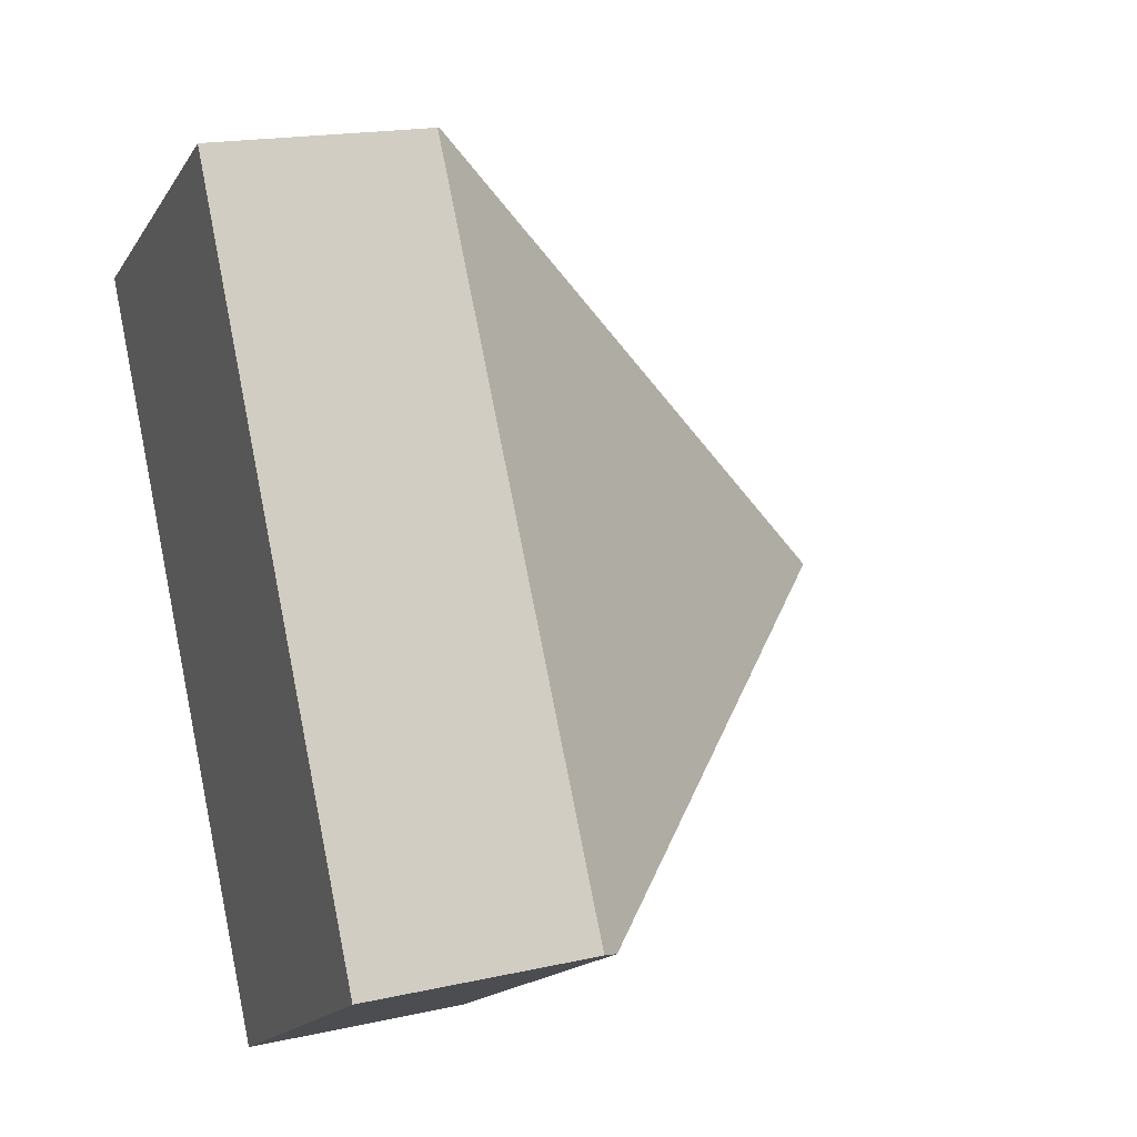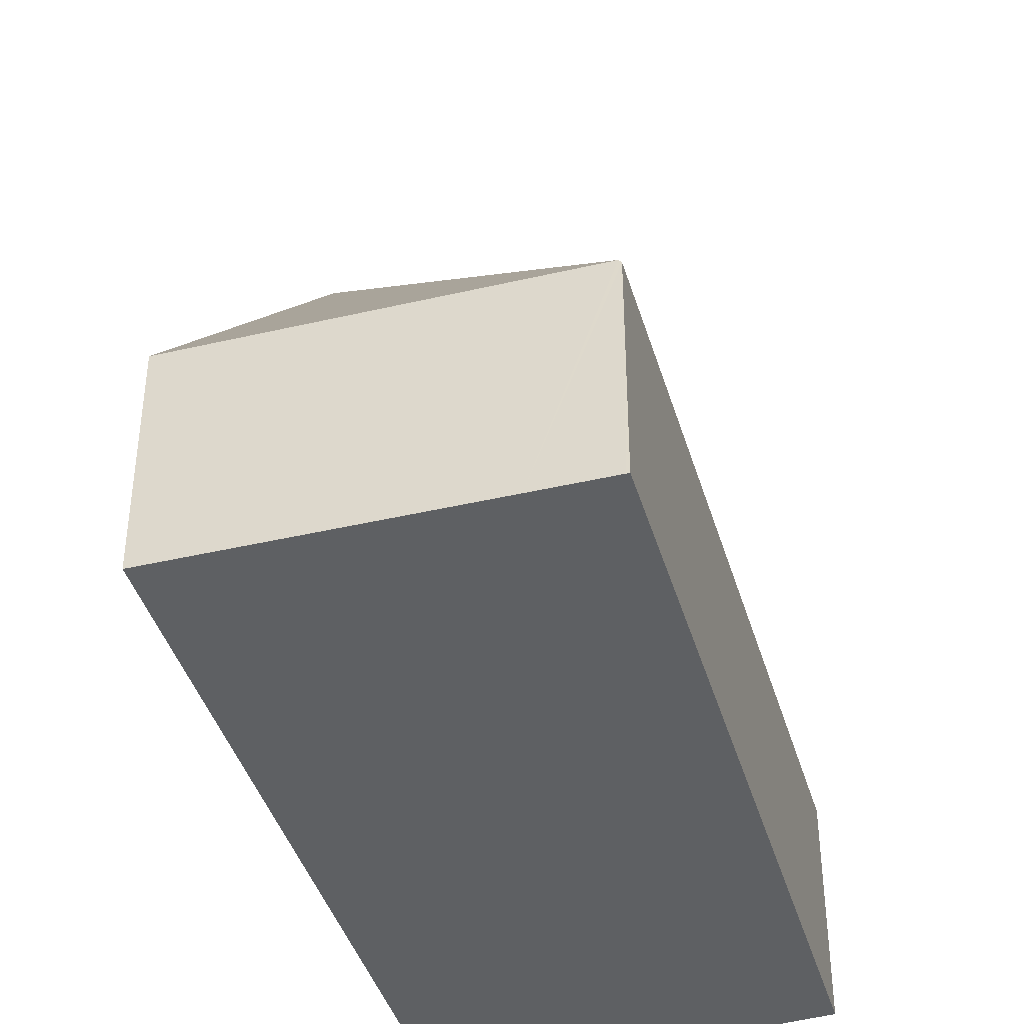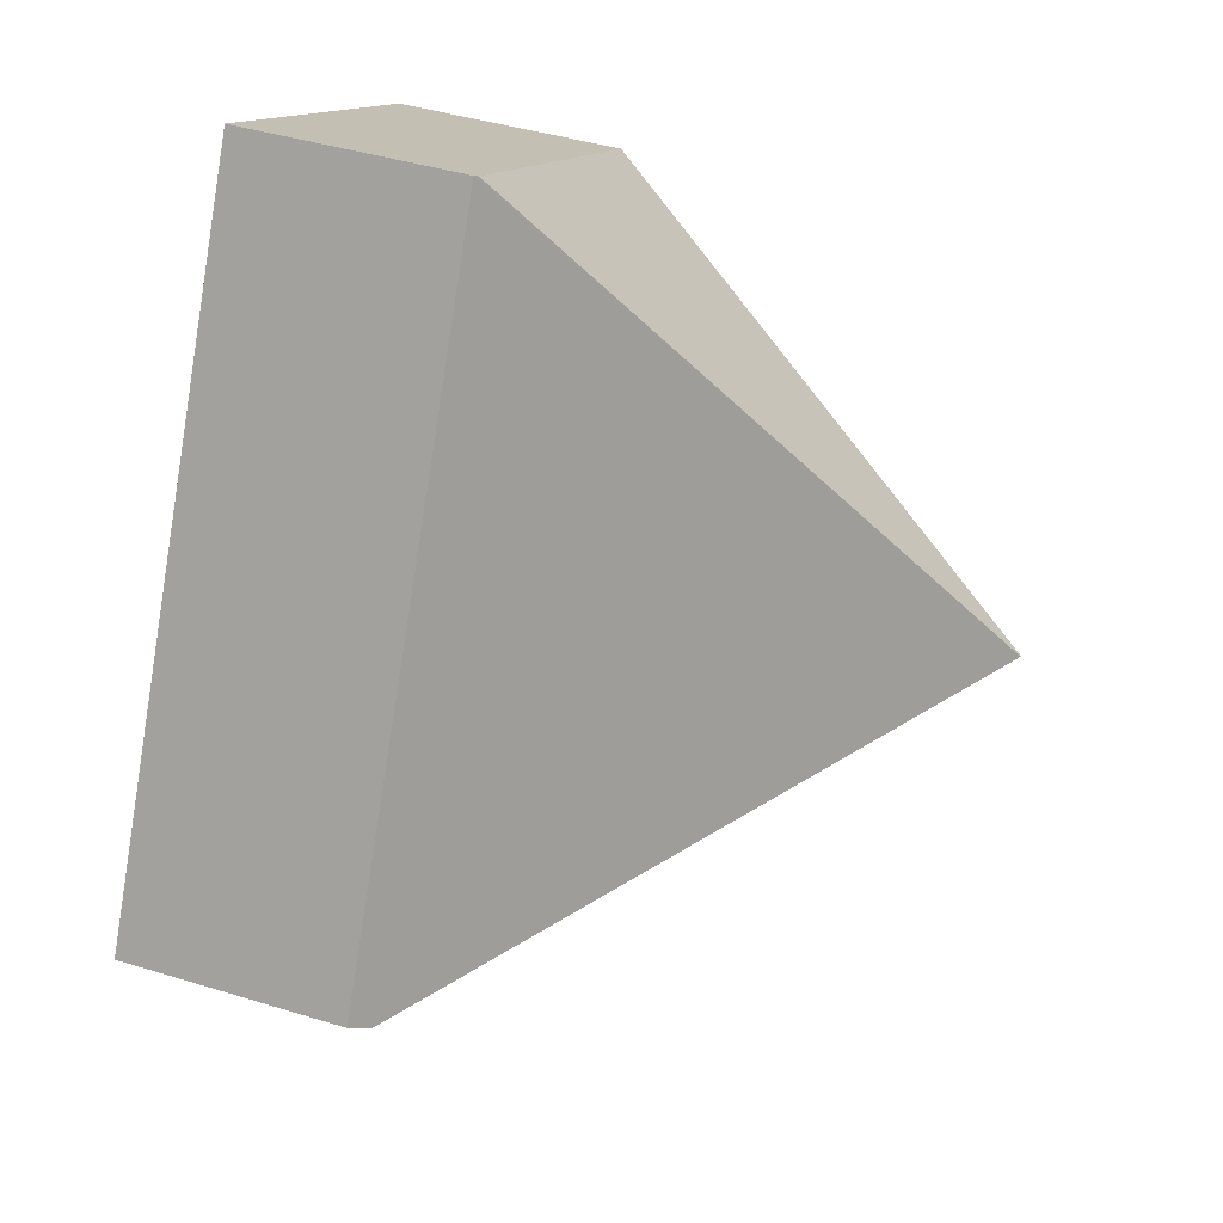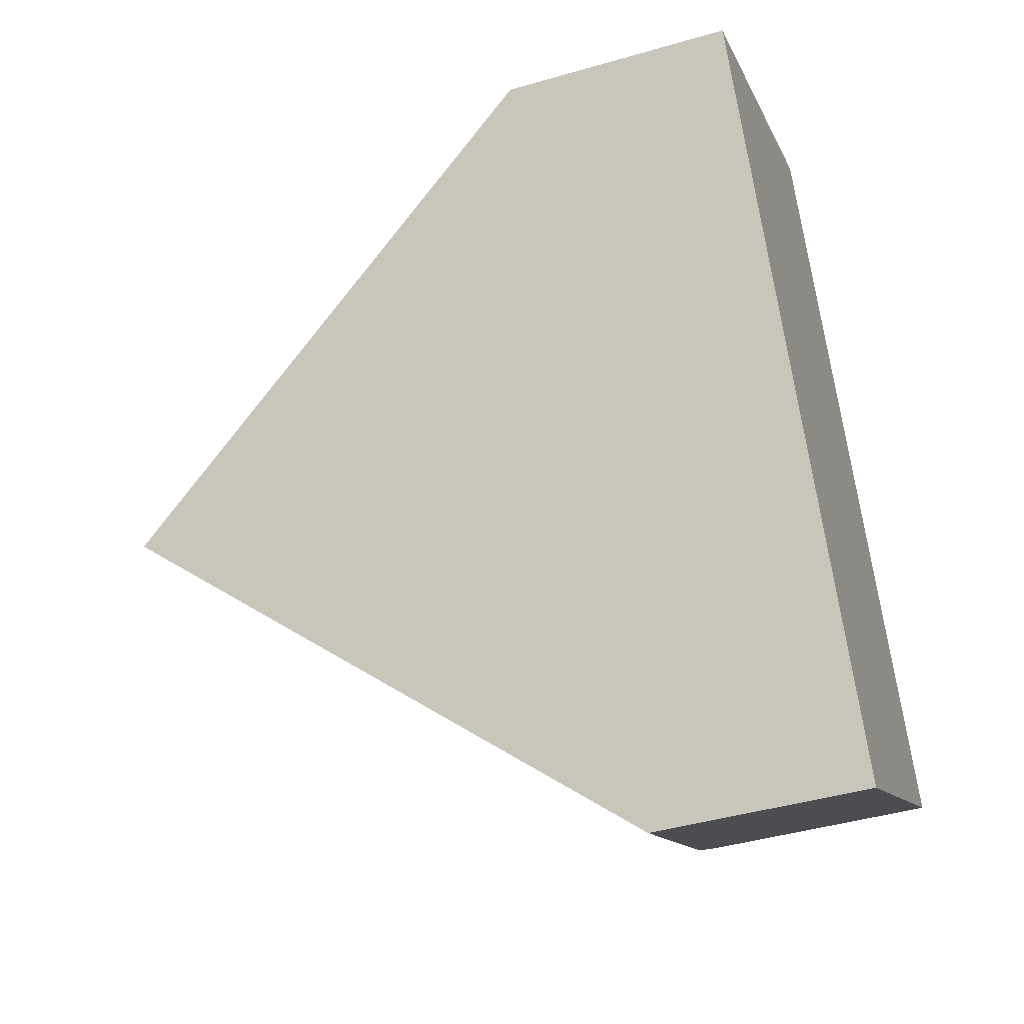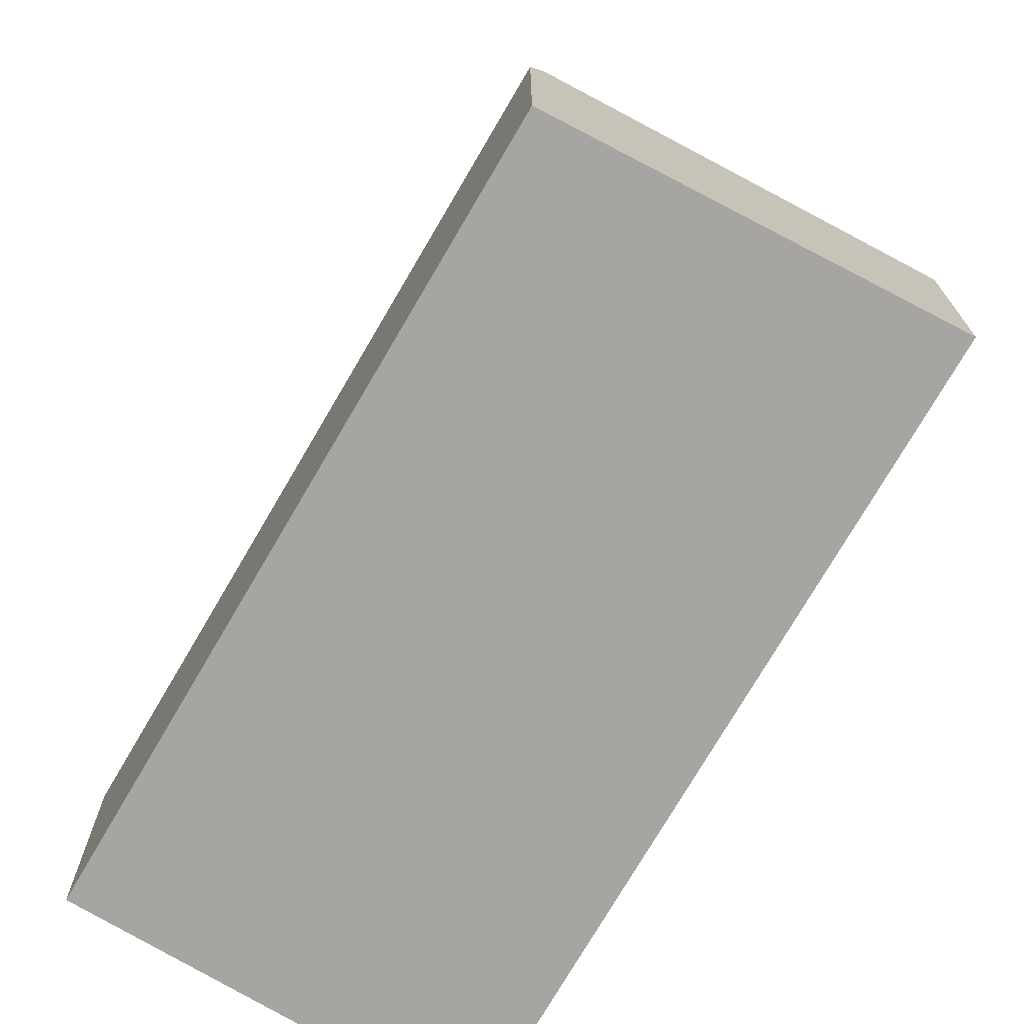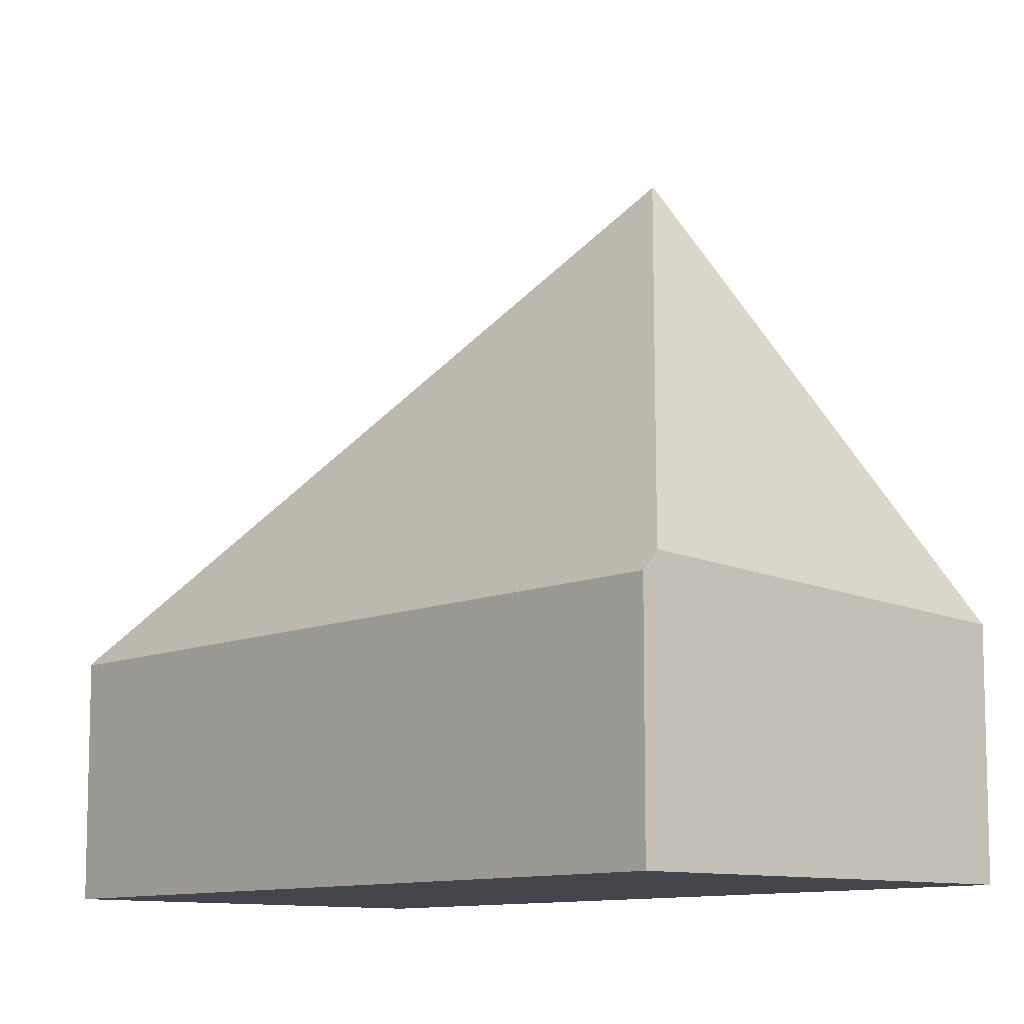
<metadata>
{"format":"obj","ext":"obj","renderer":"f3d","projection":"perspective","resolution":1024,"background":"white","views":[{"elev":18.4,"azim":66.9,"up":"+Z"},{"elev":-42.2,"azim":-13.0,"up":"+Y"},{"elev":42.9,"azim":110.0,"up":"+Z"},{"elev":-43.4,"azim":-71.1,"up":"+Z"},{"elev":-73.6,"azim":120.5,"up":"+Y"},{"elev":-10.1,"azim":108.8,"up":"+Y"}]}
</metadata>
<code>
v  12.38 4.356 -8.493
v  6.081 3.95 3.322
v  12.6 4.043 -8.355
v  3.403 12.27 -5.931
v  6.036 4.011 3.298
v  3.367 12.27 -5.951
v  6.783 3.89 -11.99
v  4.827 4.011 2.637
v  0 4.011 2.456e-16
v  6.783 7.341e-16 -11.99
v  3.367 3.644e-16 -5.951
v  0 0 0
v  4.827 -1.615e-16 2.637
v  6.036 -2.019e-16 3.298
v  6.081 -2.034e-16 3.322
v  12.6 5.116e-16 -8.355
v  12.38 5.2e-16 -8.493
g defaultobject
f 1 2 3
f 2 1 4
f 2 4 5
f 6 1 7
f 1 6 4
f 8 6 9
f 6 8 4
f 4 8 5
f 10 6 7
f 6 10 11
f 6 11 9
f 9 11 12
f 12 8 9
f 8 12 13
f 8 13 5
f 5 13 2
f 2 13 14
f 2 14 15
f 2 16 3
f 16 2 15
f 3 7 1
f 7 3 10
f 10 3 17
f 17 3 16
f 11 13 12
f 13 11 14
f 14 11 10
f 14 10 15
f 15 10 16
f 16 10 17

</code>
